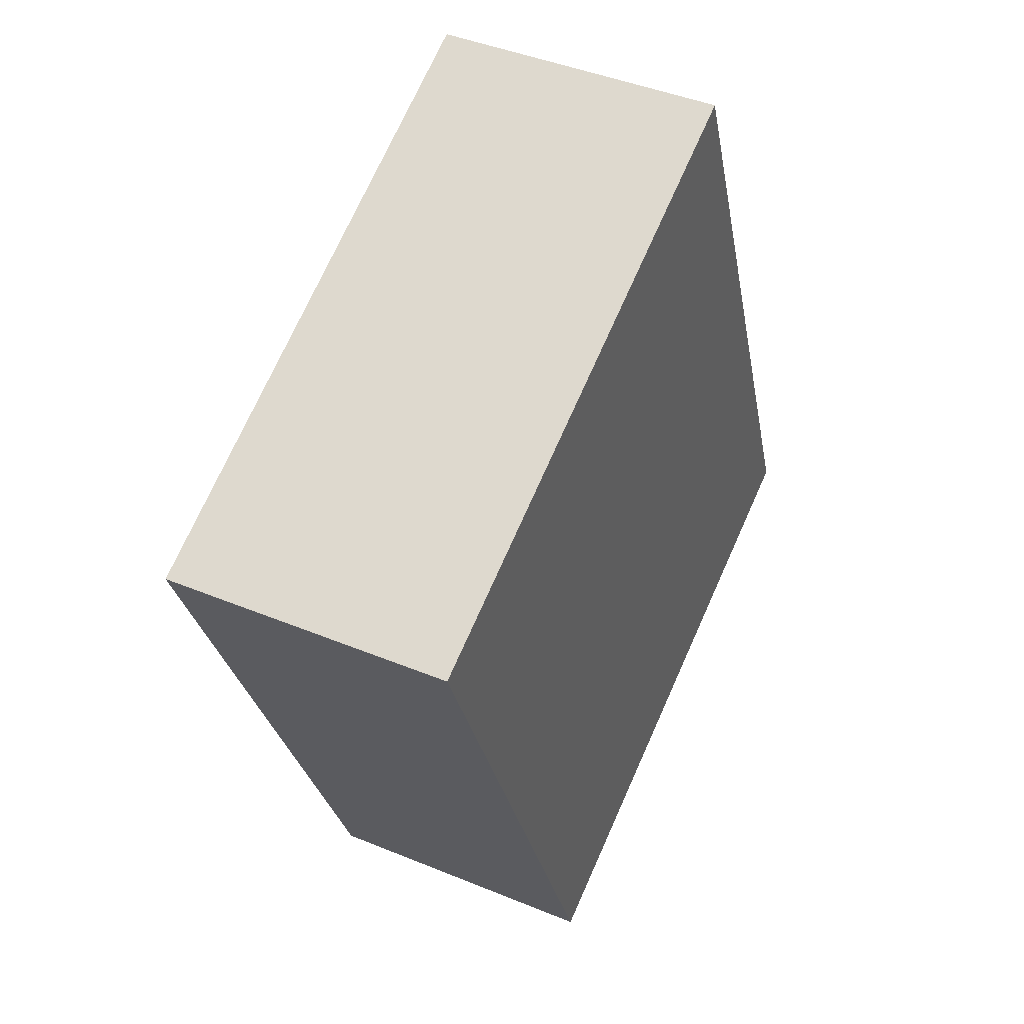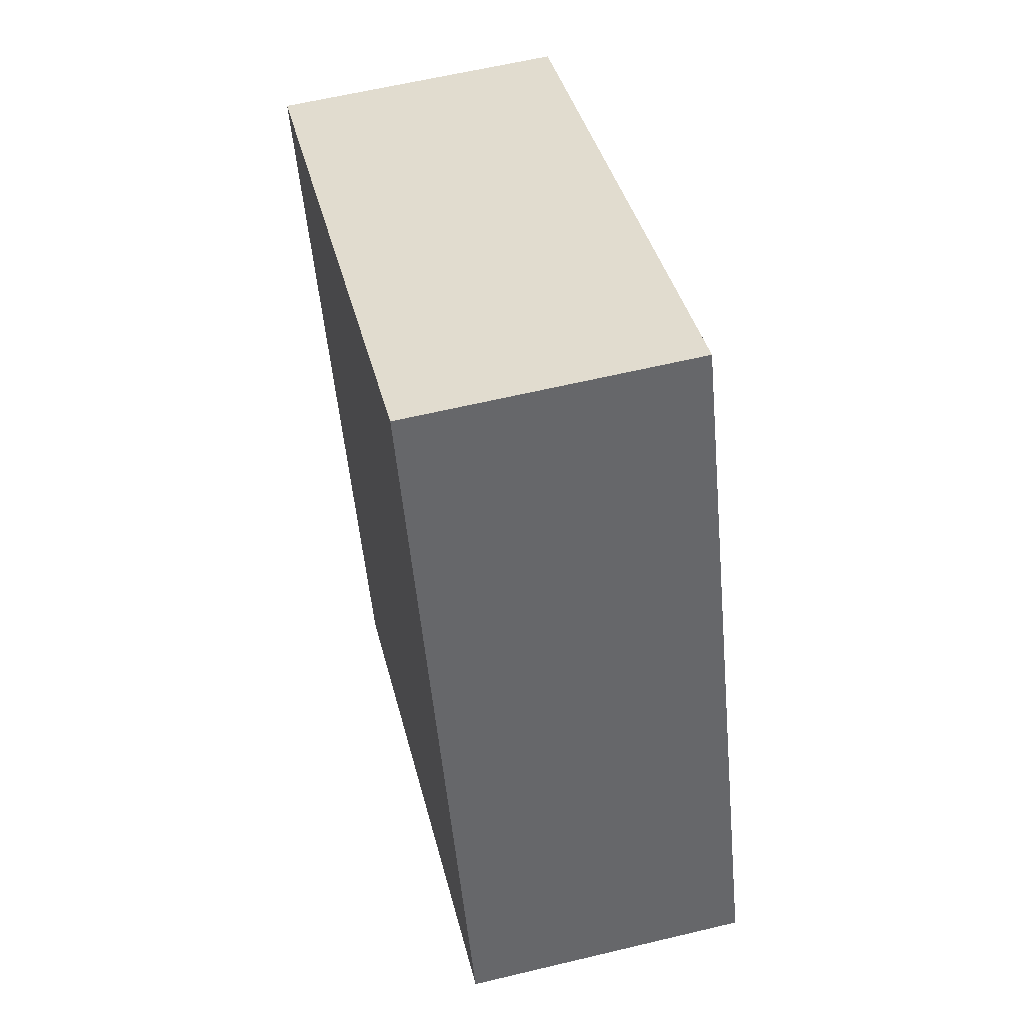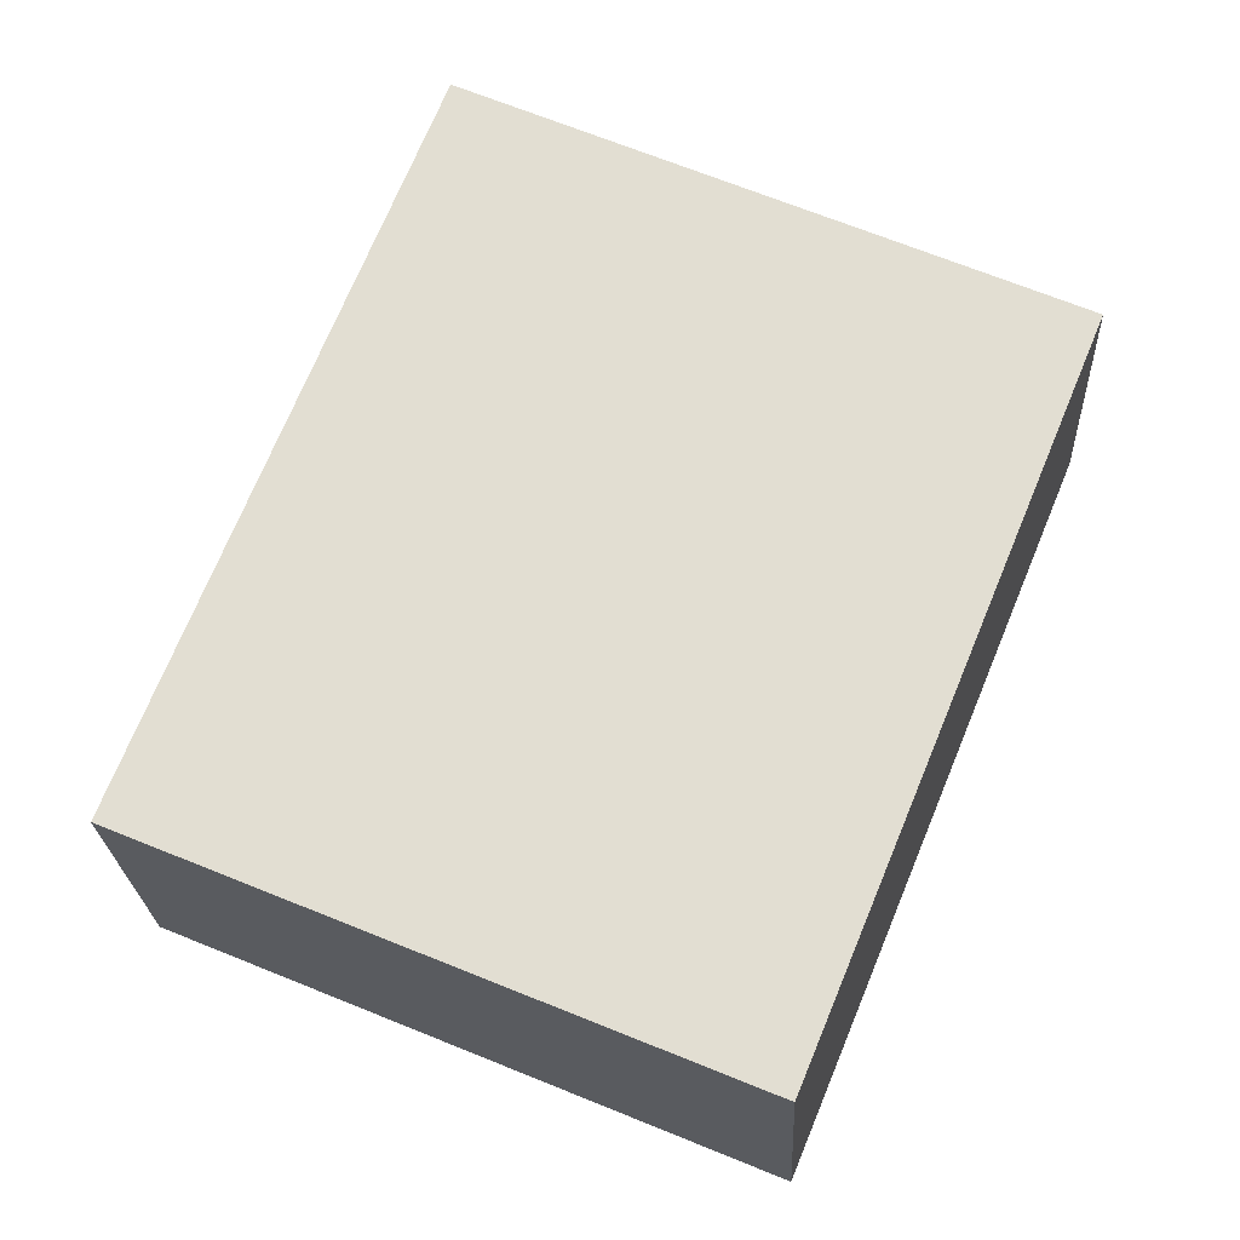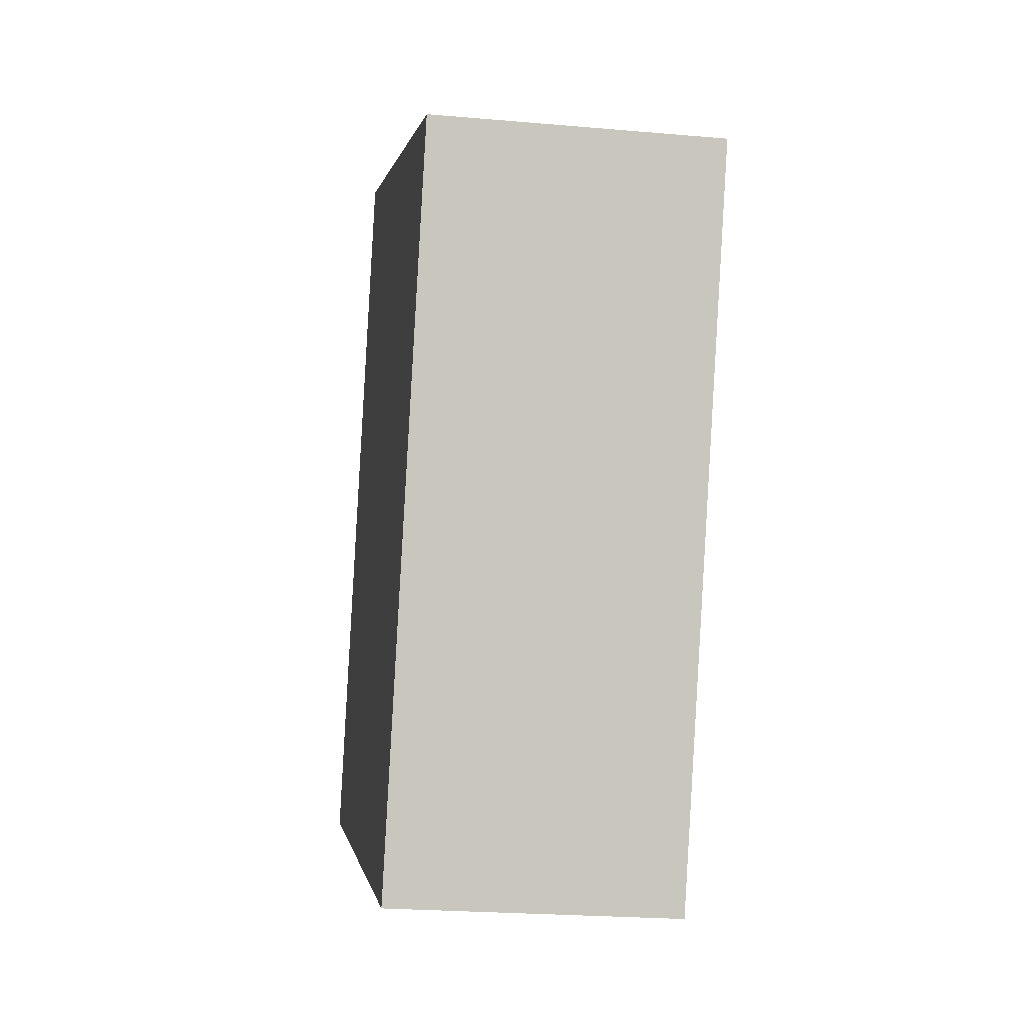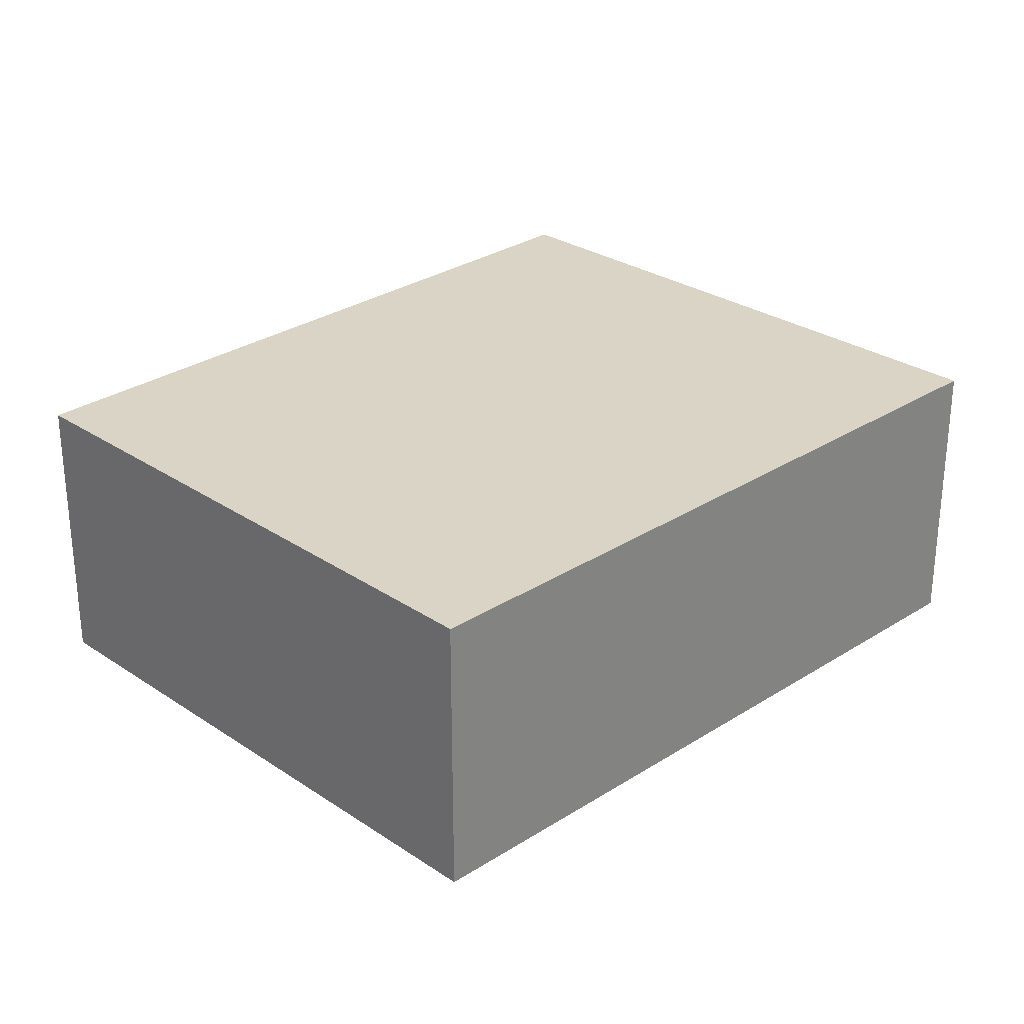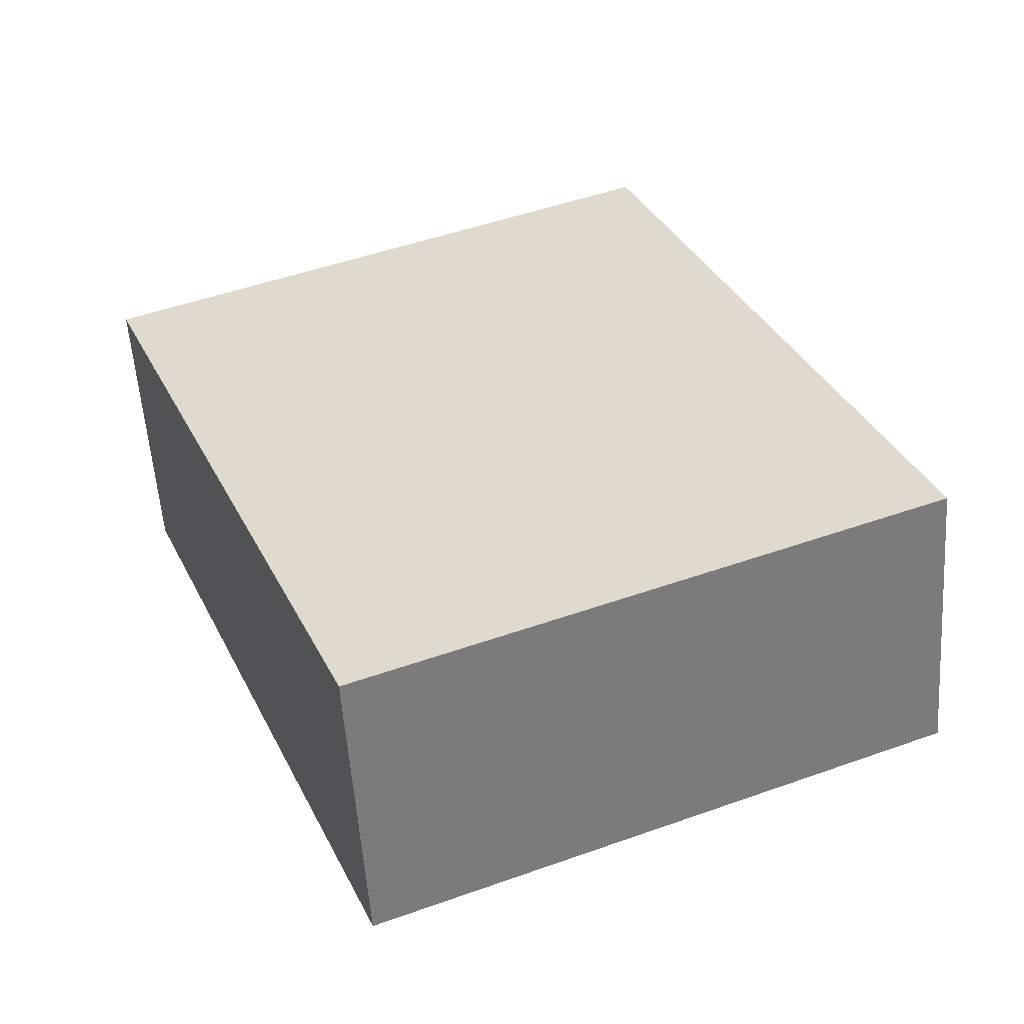
<metadata>
{"format":"obj","ext":"obj","renderer":"f3d","projection":"perspective","resolution":1024,"background":"white","views":[{"elev":43.4,"azim":116.0,"up":"+Z"},{"elev":60.4,"azim":-103.8,"up":"+Z"},{"elev":-23.3,"azim":2.6,"up":"+Z"},{"elev":-23.1,"azim":81.5,"up":"+Z"},{"elev":28.9,"azim":-112.1,"up":"+Y"},{"elev":-55.9,"azim":-176.0,"up":"+Z"}]}
</metadata>
<code>
v  2.42 0.822 1.282
v  0 0.822 5.033e-17
v  0.79 0.822 2.004
v  1.614 0.822 -0.677
v  0 0 0
v  0.79 -1.227e-16 2.004
v  2.42 -7.85e-17 1.282
v  1.614 4.145e-17 -0.677
g defaultobject
f 1 2 3
f 2 1 4
f 5 3 2
f 3 5 6
f 6 1 3
f 1 6 7
f 7 4 1
f 4 7 8
f 8 2 4
f 2 8 5
f 5 7 6
f 7 5 8

</code>
